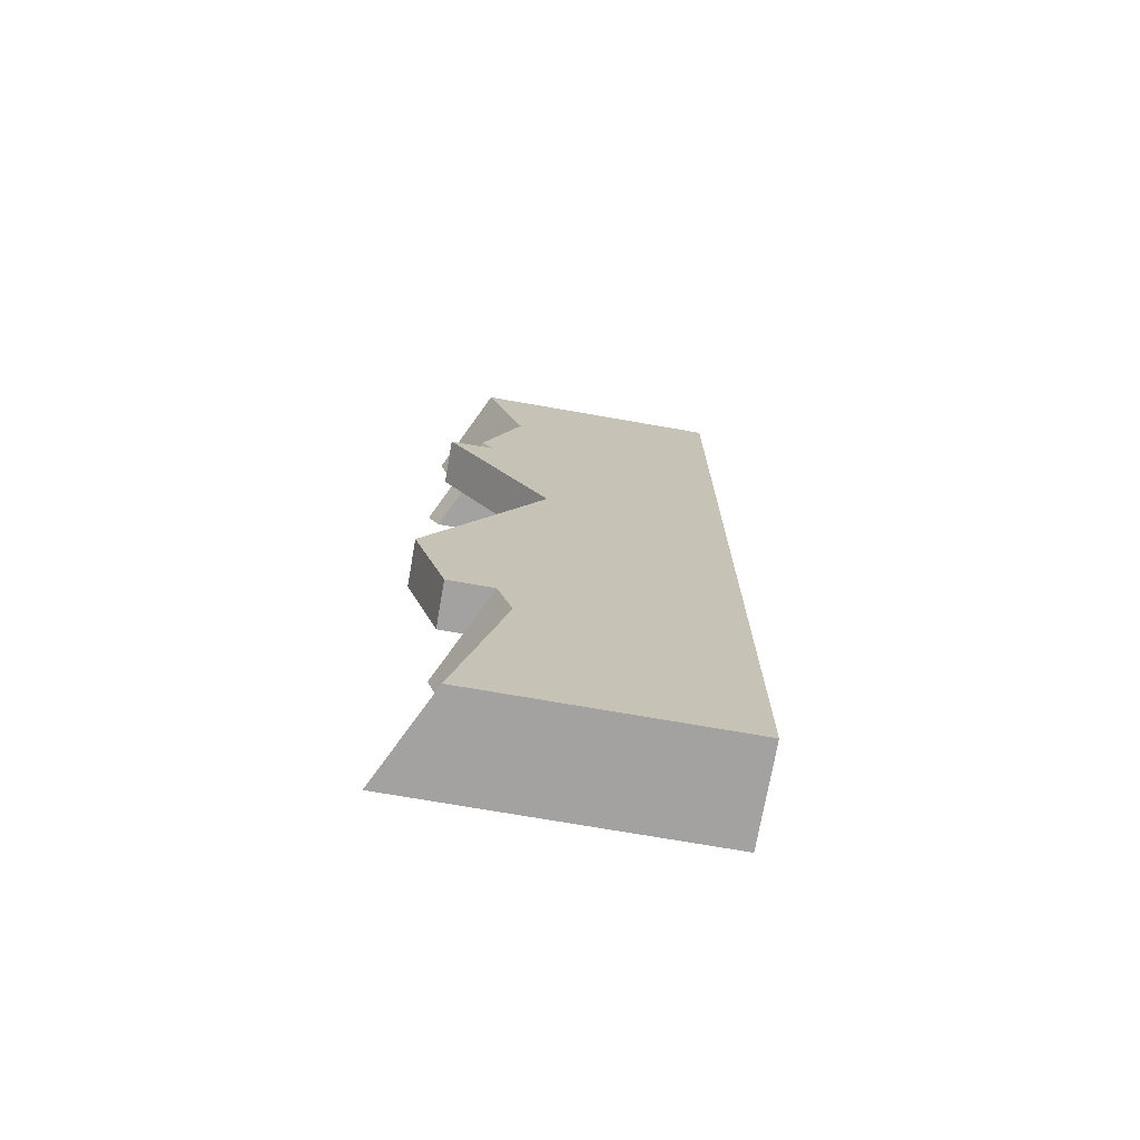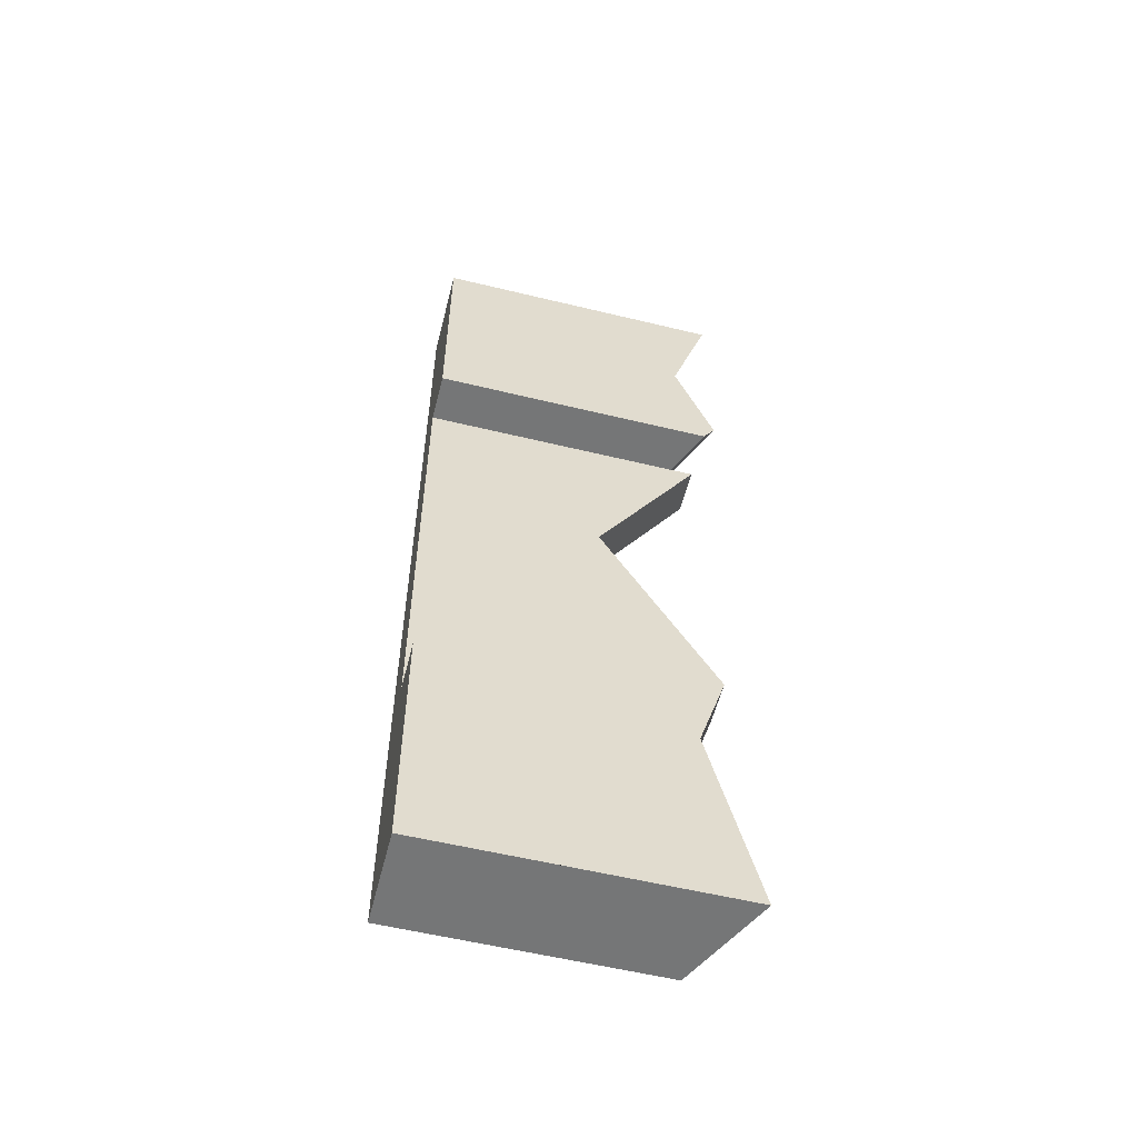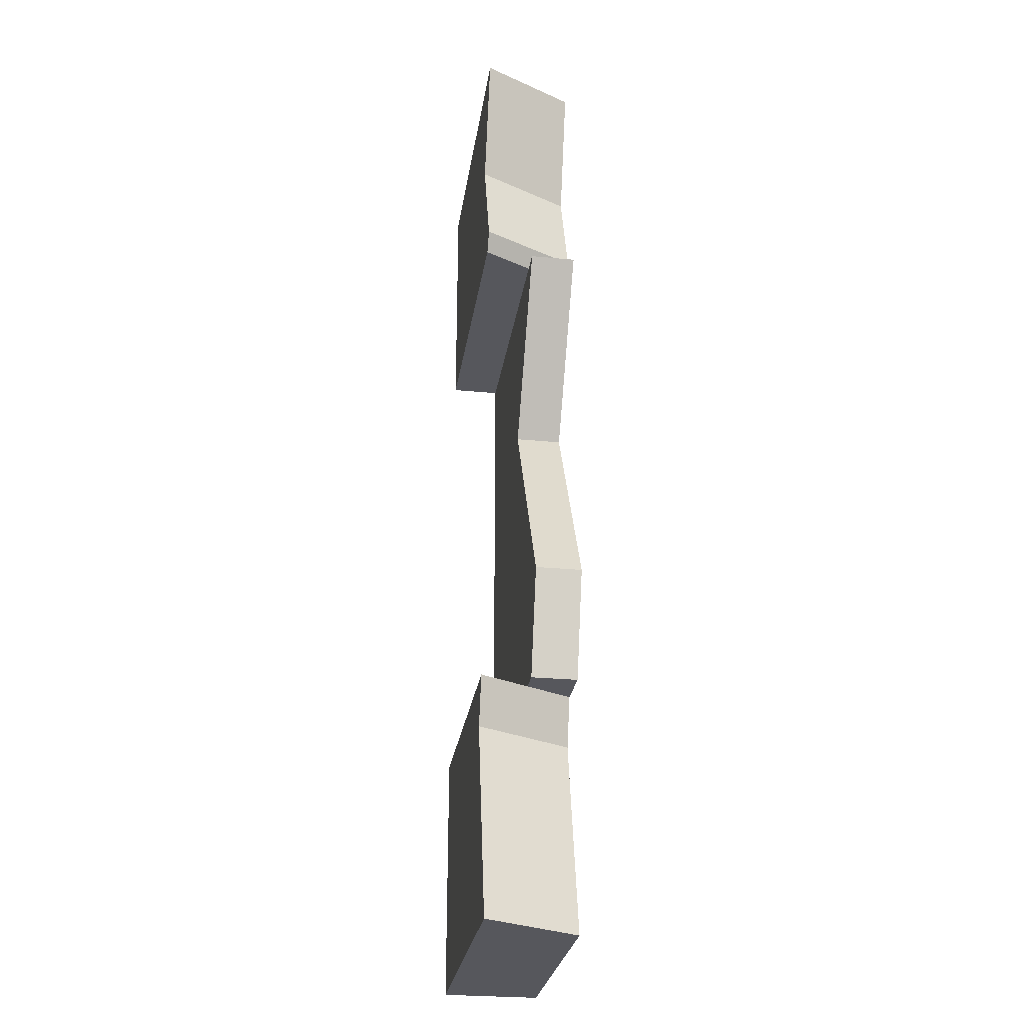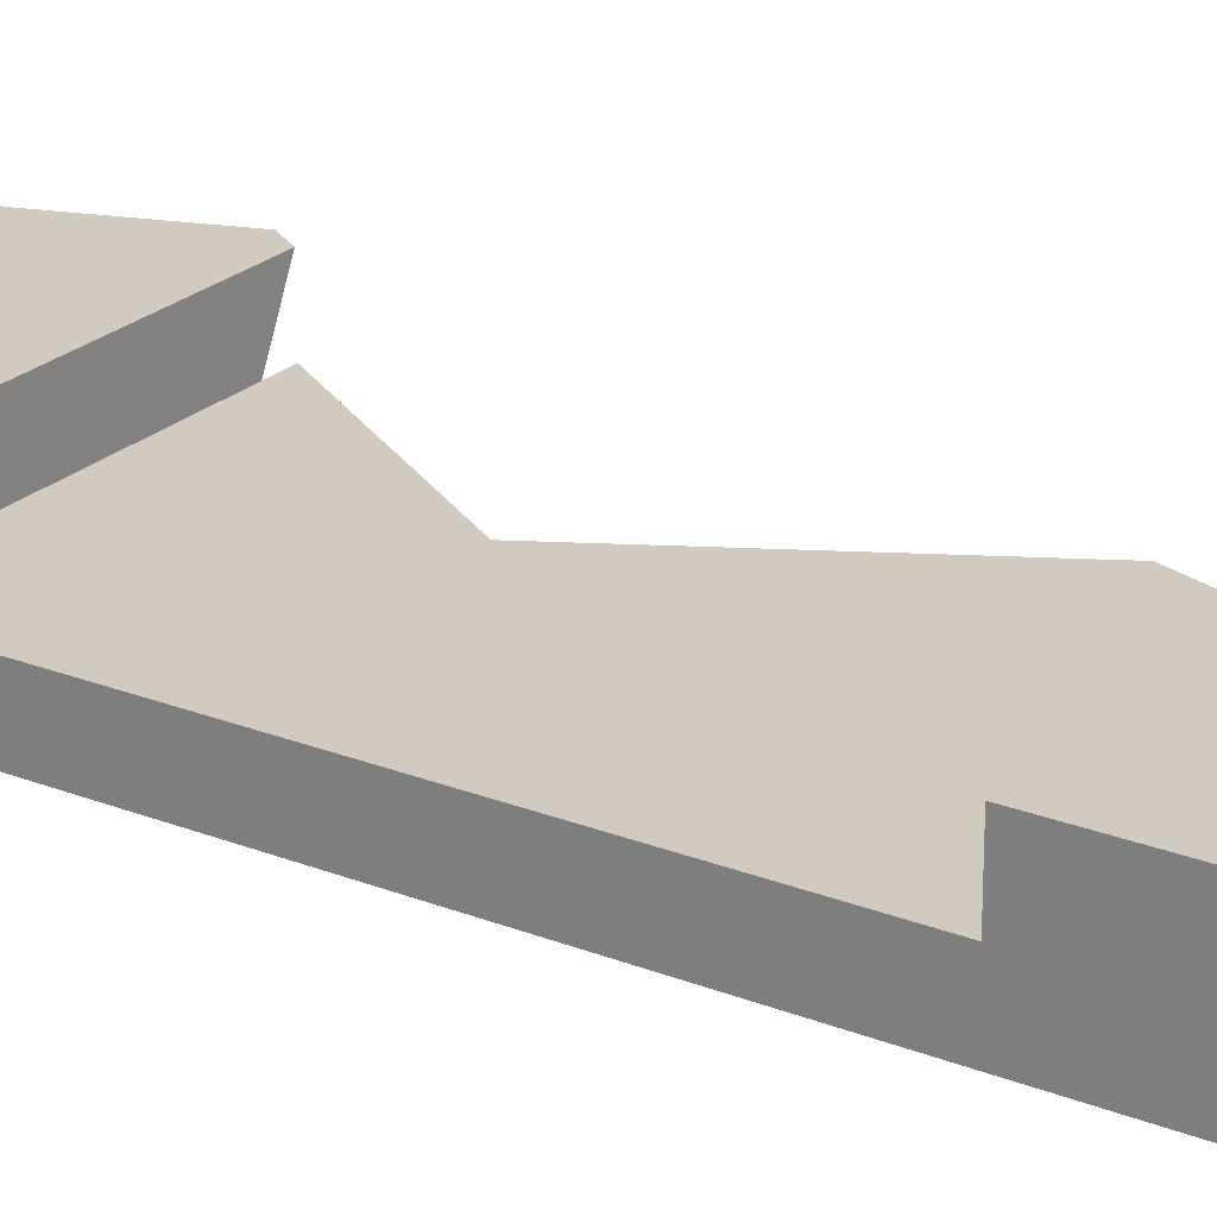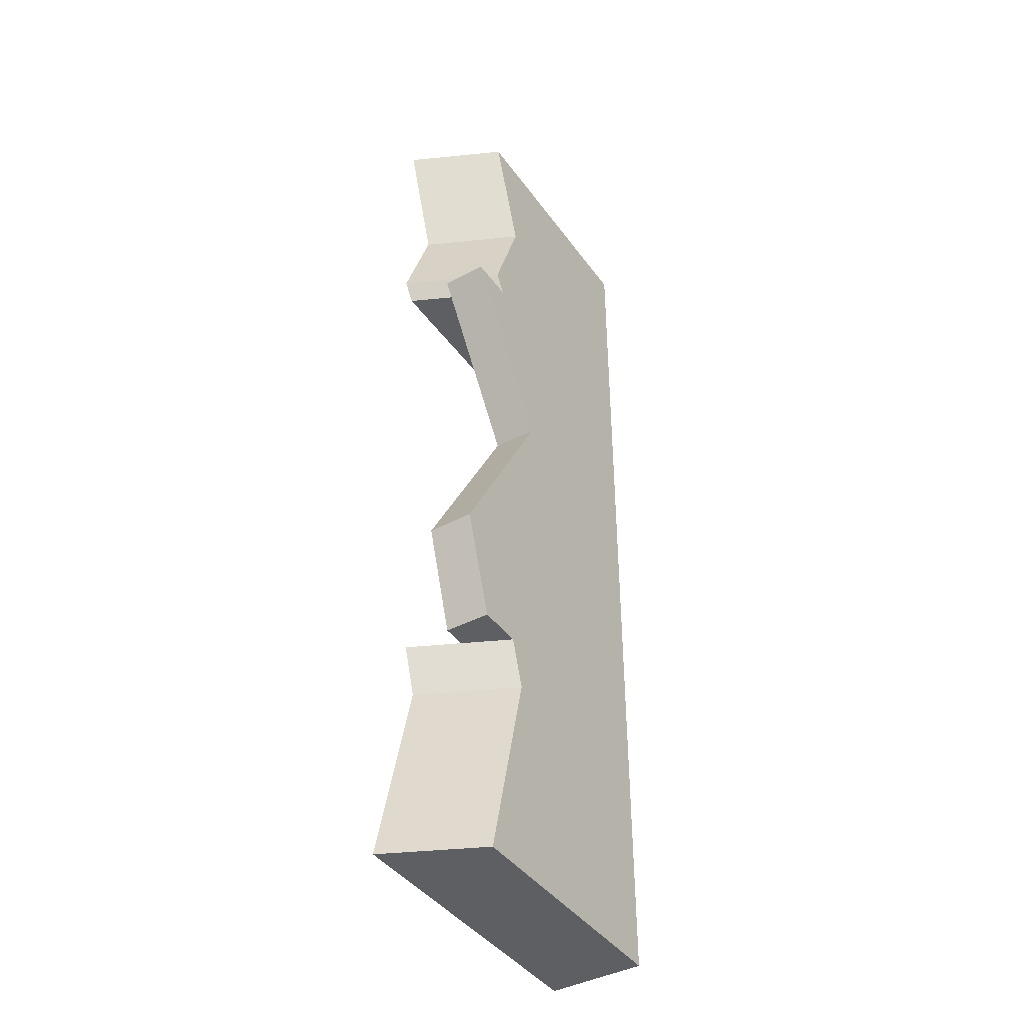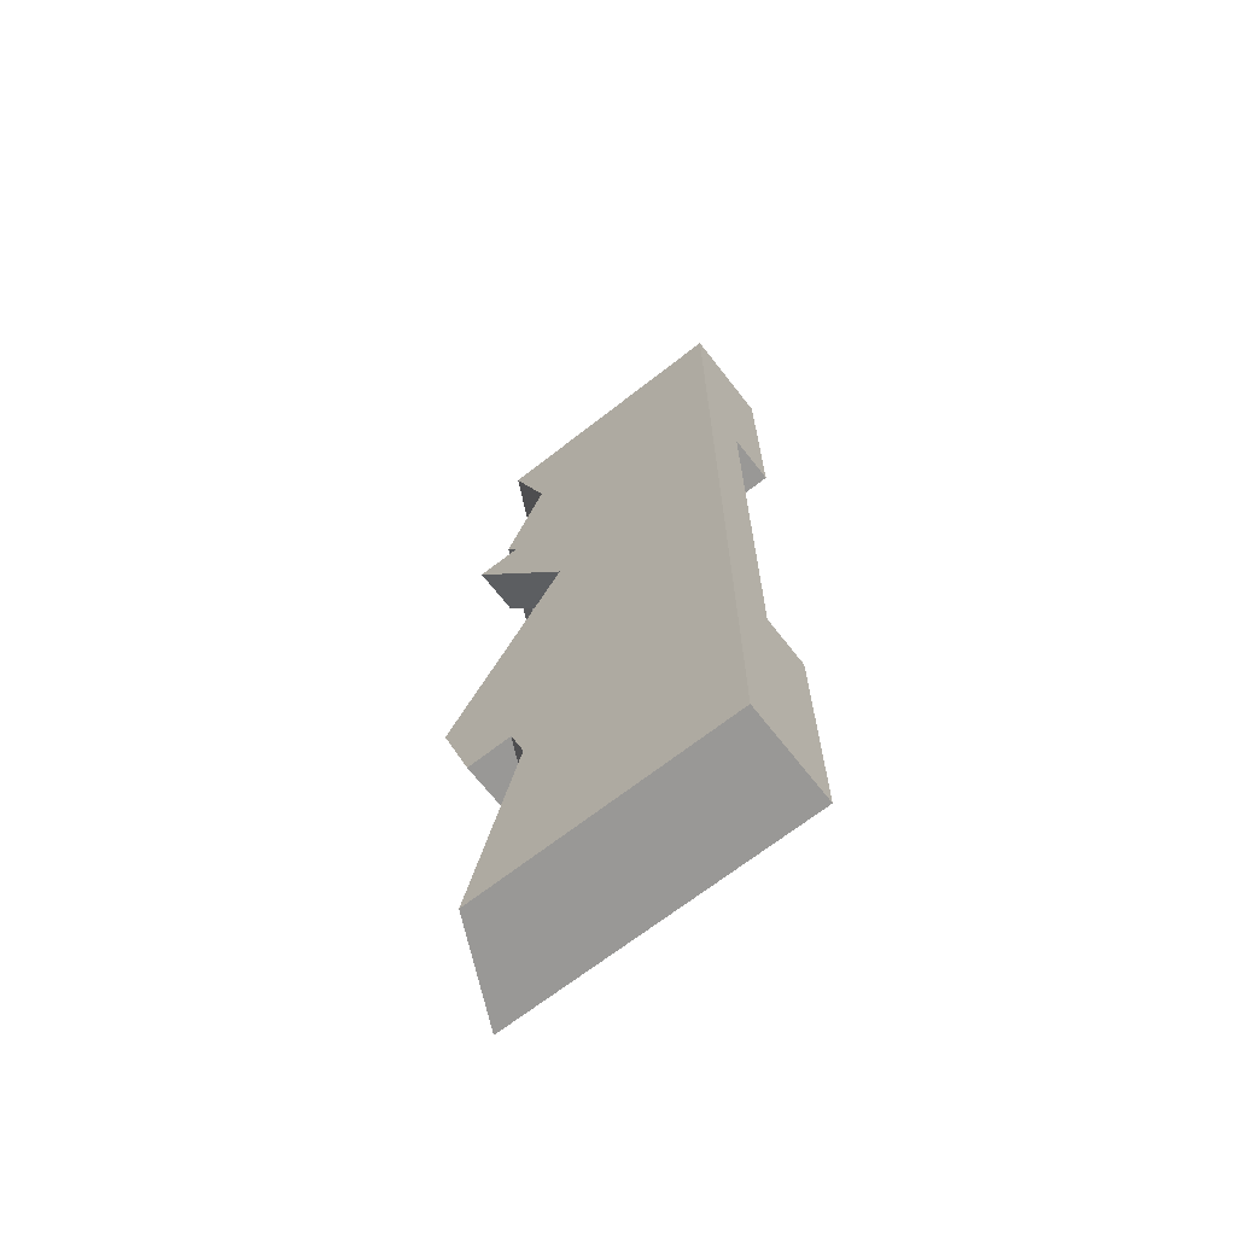
<metadata>
{"format":"obj","ext":"obj","renderer":"f3d","projection":"perspective","resolution":1024,"background":"white","views":[{"elev":-72.7,"azim":-9.9,"up":"+Z"},{"elev":-56.7,"azim":165.8,"up":"+Z"},{"elev":-27.6,"azim":-98.4,"up":"+Z"},{"elev":23.4,"azim":123.9,"up":"+Y"},{"elev":-41.8,"azim":-57.3,"up":"+Z"},{"elev":-68.6,"azim":38.0,"up":"+Z"}]}
</metadata>
<code>
g Mesh1 Brown_Waterfall_Top Model
v -0.42 0.29 -3
v 0.5 0 -3
v -0.28 0 -3
f 1 2 3
v 0.5 0.29 -3
f 2 1 4
v -0.2153 0.29 -3
f 4 1 5
v -0.2738 0.29 -2.387
f 5 1 6
v -0.1338 0 -2.387
f 1 7 6
f 7 1 3
f 2 7 3
v -0.05734 0 -1.275
f 7 2 8
v 0.5 0 -0
f 9 8 2
v -0.161 -7.219e-16 -0.3719
f 9 10 8
v -0.28 0 -0
f 10 9 11
v 0.5 0.29 -0
f 12 11 9
v -0.42 0.29 5.775e-15
f 11 12 13
v -0.2109 0.29 -0
f 13 12 14
v -0.09074 0.29 -0.3758
f 12 15 14
v 0.5 0.29 -0.7587
f 15 12 16
v 0.5 0.14 -0.7587
f 16 12 17
f 9 17 12
f 17 9 2
v 0.5 0.14 -2.241
f 17 2 18
v 0.5 0.29 -2.241
f 18 2 19
f 19 2 4
v -0.06735 0.29 -2.38
f 4 20 19
f 20 4 5
v -0.1111 0.29 -2.241
f 5 21 20
f 6 21 5
v -0.3199 0.29 -2.241
f 21 6 22
f 7 22 6
v -0.2475 0.14 -2.241
f 7 23 22
v -0.1799 0 -2.241
f 23 7 24
f 8 24 7
v -0.3199 0 -2.241
f 8 25 24
v -0.42 0 -1.924
f 25 8 26
v -0.05734 0.14 -1.275
f 27 26 8
v -0.42 0.14 -1.924
f 26 27 28
v -0.3199 0.14 -2.241
f 27 29 28
f 29 27 23
f 23 27 18
f 18 27 17
v -0.2436 0.14 -0.7587
f 27 30 17
v -0.3111 0.14 -0.7587
f 27 31 30
v -0.3836 0.14 -0.7587
f 31 27 32
v -0.3836 0 -0.7587
f 27 33 32
f 33 27 8
v -0.2436 0 -0.7587
f 8 34 33
f 34 8 10
v -0.28 0 -0.701
f 10 35 34
v -0.301 0.29 -0.3719
f 36 35 10
v -0.42 0.29 -0.701
f 35 36 37
v -0.3836 0.29 -0.7587
f 36 38 37
v -0.1996 0.29 -0.677
f 38 36 39
f 39 36 14
f 14 36 13
f 36 11 13
f 11 36 10
f 15 39 14
v -0.148 0.29 -0.7587
f 15 40 39
f 40 15 16
f 16 38 40
f 17 38 16
f 30 38 17
f 38 30 31
f 31 34 30
f 31 33 34
f 33 31 32
f 34 38 31
f 35 38 34
f 38 35 37
f 38 39 40
f 18 22 23
f 22 18 19
f 22 19 21
f 19 20 21
f 24 29 23
f 29 24 25
f 26 29 25
f 29 26 28

</code>
